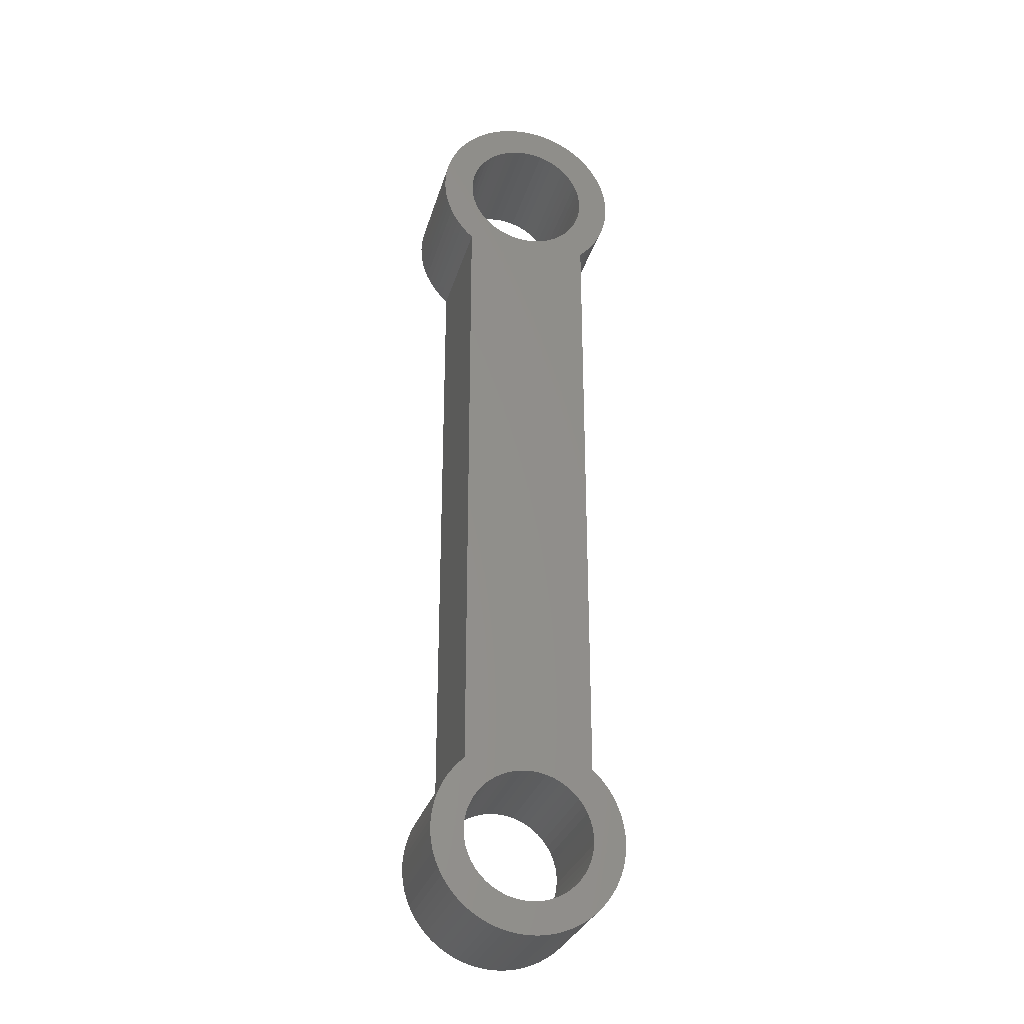
<metadata>
{"format":"stl","ext":"stl","renderer":"f3d","projection":"perspective","resolution":1024,"background":"white","views":[{"elev":-29.2,"azim":165.1,"up":"+Y"}]}
</metadata>
<code>
# stl→obj: 448 verts, 900 faces
v 6 0 8
v 5.98 0.4955 0
v 5.98 0.4955 8
v 6 0 0
v -6 0 0
v -5.98 0.4955 8
v -5.98 0.4955 0
v -6 0 8
v 4.414 4.064 8
v 4.064 4.414 0
v 4.064 4.414 8
v 4.414 4.064 0
v -4 4.468 0
v -4.064 4.414 8
v -4 4.468 8
v -4.064 4.414 0
v 5.495 2.41 8
v 5.277 2.856 0
v 5.277 2.856 8
v 5.495 2.41 0
v -5.495 2.41 0
v -5.277 2.856 8
v -5.277 2.856 0
v -5.495 2.41 8
v 5.495 -2.41 8
v 5.675 -1.948 0
v 5.675 -1.948 8
v 5.495 -2.41 0
v -4.414 -4.064 0
v -4.735 -3.685 8
v -4.735 -3.685 0
v -4.414 -4.064 8
v -5.495 -2.41 0
v -5.675 -1.948 8
v -5.675 -1.948 0
v -5.495 -2.41 8
v 5.918 0.9876 8
v 5.816 1.473 0
v 5.816 1.473 8
v 5.918 0.9876 0
v 5.023 3.282 8
v 4.735 3.685 0
v 4.735 3.685 8
v 5.023 3.282 0
v 4 4.468 8
v 4 4.468 0
v -5.816 1.473 0
v -5.675 1.948 8
v -5.675 1.948 0
v -5.816 1.473 8
v -4.735 3.685 0
v -4.414 4.064 8
v -4.414 4.064 0
v -4.735 3.685 8
v -5.023 3.282 8
v -5.023 3.282 0
v -5.918 0.9876 8
v -5.918 0.9876 0
v 5.98 -0.4955 8
v 5.98 -0.4955 0
v 0.4955 -5.98 0
v 0.9876 -5.918 8
v 0.4955 -5.98 8
v 0.9876 -5.918 0
v 0 -6 0
v 0 -6 8
v 1.473 -5.816 0
v 1.948 -5.675 8
v 1.473 -5.816 8
v 1.948 -5.675 0
v 2.41 -5.495 0
v 2.856 -5.277 8
v 2.41 -5.495 8
v 2.856 -5.277 0
v 4.414 -4.064 8
v 4.735 -3.685 0
v 4.735 -3.685 8
v 4.414 -4.064 0
v -4.064 -4.414 0
v -3.685 -4.735 8
v -4.064 -4.414 8
v -3.685 -4.735 0
v -3.282 -5.023 0
v -2.856 -5.277 8
v -3.282 -5.023 8
v -2.856 -5.277 0
v -2.41 -5.495 0
v -1.948 -5.675 8
v -2.41 -5.495 8
v -1.948 -5.675 0
v -5.023 -3.282 0
v -5.277 -2.856 8
v -5.277 -2.856 0
v -5.023 -3.282 8
v -5.98 -0.4955 0
v -5.98 -0.4955 8
v -5.816 -1.473 8
v -5.816 -1.473 0
v 4 48 0
v 6 48 0
v 5.98 47.5 0
v 3.97 47.51 0
v 5.918 47.01 0
v 5.98 48.5 0
v 3.879 47.02 0
v 5.816 46.53 0
v 3.97 48.49 0
v 5.675 46.05 0
v 5.918 48.99 0
v 3.73 46.55 0
v 5.495 45.59 0
v 3.879 48.98 0
v 3.524 46.11 0
v 5.277 45.14 0
v 5.816 49.47 0
v 5.023 44.72 0
v 5.675 49.95 0
v 3.265 45.69 0
v 4.735 44.31 0
v 3.73 49.45 0
v 2.956 45.31 0
v 4.414 43.94 0
v 5.495 50.41 0
v 4.064 43.59 0
v 3.524 49.89 0
v 2.602 44.96 0
v 4 43.53 0
v 5.277 50.86 0
v 5.023 51.28 0
v 3.265 50.31 0
v 4.735 51.69 0
v 2.956 50.69 0
v 4.414 52.06 0
v 4.064 52.41 0
v 2.602 51.04 0
v 3.685 52.73 0
v 2.209 51.33 0
v 3.282 53.02 0
v 2.856 53.28 0
v 1.783 51.58 0
v 2.41 53.49 0
v 1.329 51.77 0
v 1.948 53.67 0
v 1.473 53.82 0
v 0.8557 51.91 0
v 0.9876 53.92 0
v 0.3691 51.98 0
v 0.4955 53.98 0
v 0 54 0
v -0.1232 52 0
v -0.4955 53.98 0
v -0.6136 51.95 0
v -0.9876 53.92 0
v -1.473 53.82 0
v -1.095 51.85 0
v -1.948 53.67 0
v -1.559 51.68 0
v -2.856 53.28 0
v -2 51.46 0
v -2.41 53.49 0
v -3.282 53.02 0
v -2.411 51.19 0
v -4.064 52.41 0
v -2.785 50.87 0
v -4.414 52.06 0
v -3.116 50.51 0
v -5.023 51.28 0
v -3.401 50.11 0
v -5.277 50.86 0
v -3.634 49.67 0
v -3.685 52.73 0
v -5.675 49.95 0
v -3.812 49.21 0
v -5.816 49.47 0
v -3.932 48.73 0
v -5.918 48.99 0
v -3.992 48.25 0
v -4.064 43.59 0
v -3.992 47.75 0
v -4 43.53 0
v -4.414 43.94 0
v -4.735 44.31 0
v -5.023 44.72 0
v -5.277 45.14 0
v -4.735 51.69 0
v -5.495 45.59 0
v -5.675 46.05 0
v -5.816 46.53 0
v -5.495 50.41 0
v -5.918 47.01 0
v -5.98 47.5 0
v -6 48 0
v -5.98 48.5 0
v 4 0 0
v 3.97 -0.4916 0
v 5.918 -0.9876 0
v 3.879 -0.9757 0
v 5.816 -1.473 0
v 3.97 0.4916 0
v 3.73 -1.445 0
v 3.879 0.9757 0
v 3.524 -1.892 0
v 5.277 -2.856 0
v 5.023 -3.282 0
v 5.675 1.948 0
v 3.265 -2.311 0
v 3.73 1.445 0
v 2.956 -2.695 0
v 4.064 -4.414 0
v 3.524 1.892 0
v 2.602 -3.038 0
v 3.685 -4.735 0
v 2.209 -3.334 0
v 3.282 -5.023 0
v 1.783 -3.581 0
v 1.329 -3.773 0
v 0.8557 -3.907 0
v 0.3691 -3.983 0
v -0.1232 -3.998 0
v -0.4955 -5.98 0
v -0.6136 -3.953 0
v -0.9876 -5.918 0
v -1.473 -5.816 0
v -1.095 -3.847 0
v -1.559 -3.684 0
v -2 -3.464 0
v -2.411 -3.192 0
v -2.785 -2.872 0
v -3.116 -2.508 0
v -3.401 -2.106 0
v -3.992 0.2462 0
v -3.992 -0.2462 0
v -3.634 -1.672 0
v -3.812 -1.213 0
v -3.932 -0.735 0
v -5.918 -0.9876 0
v 3.265 2.311 0
v 2.956 2.695 0
v 2.602 3.038 0
v 2.209 3.334 0
v 1.783 3.581 0
v 1.329 3.773 0
v 2.209 44.67 0
v 0.8557 3.907 0
v 1.783 44.42 0
v 0.3691 3.983 0
v 1.329 44.23 0
v -0.1232 3.998 0
v 0.8557 44.09 0
v 0.3691 44.02 0
v -0.1232 44 0
v -0.6136 3.953 0
v -0.6136 44.05 0
v -1.095 3.847 0
v -1.095 44.15 0
v -1.559 3.684 0
v -1.559 44.32 0
v -2 3.464 0
v -2 44.54 0
v -2.411 3.192 0
v -2.411 44.81 0
v -2.785 2.872 0
v -2.785 45.13 0
v -3.116 2.508 0
v -3.116 45.49 0
v -3.401 2.106 0
v -3.401 45.89 0
v -3.634 1.672 0
v -3.634 46.33 0
v -3.812 1.213 0
v -3.812 46.79 0
v -3.932 0.735 0
v -3.932 47.27 0
v 5.675 1.948 8
v 4 0 8
v 3.97 0.4916 8
v 3.879 0.9757 8
v 3.97 -0.4916 8
v 5.918 -0.9876 8
v 3.73 1.445 8
v 3.879 -0.9757 8
v 3.524 1.892 8
v 5.816 -1.473 8
v 3.265 2.311 8
v 3.73 -1.445 8
v 2.956 2.695 8
v 3.524 -1.892 8
v 2.602 3.038 8
v 5.277 -2.856 8
v 5.023 -3.282 8
v 3.265 -2.311 8
v 2.956 -2.695 8
v 4.064 -4.414 8
v 2.602 -3.038 8
v 3.685 -4.735 8
v 2.209 -3.334 8
v 3.282 -5.023 8
v 1.783 -3.581 8
v 1.329 -3.773 8
v 0.8557 -3.907 8
v 0.3691 -3.983 8
v -0.1232 -3.998 8
v -0.4955 -5.98 8
v -0.6136 -3.953 8
v -0.9876 -5.918 8
v -1.473 -5.816 8
v -1.095 -3.847 8
v -1.559 -3.684 8
v -2 -3.464 8
v -2.411 -3.192 8
v -2.785 -2.872 8
v -3.116 -2.508 8
v -3.401 -2.106 8
v -3.634 -1.672 8
v -3.812 -1.213 8
v -3.932 -0.735 8
v -5.918 -0.9876 8
v -3.992 -0.2462 8
v -3.992 0.2462 8
v 4 48 8
v 6 48 8
v 5.98 48.5 8
v 3.97 48.49 8
v 5.918 48.99 8
v 5.98 47.5 8
v 3.879 48.98 8
v 5.816 49.47 8
v 3.97 47.51 8
v 5.675 49.95 8
v 5.918 47.01 8
v 3.73 49.45 8
v 5.495 50.41 8
v 3.879 47.02 8
v 3.524 49.89 8
v 5.277 50.86 8
v 5.816 46.53 8
v 5.023 51.28 8
v 5.675 46.05 8
v 3.265 50.31 8
v 4.735 51.69 8
v 3.73 46.55 8
v 2.956 50.69 8
v 4.414 52.06 8
v 5.495 45.59 8
v 4.064 52.41 8
v 3.524 46.11 8
v 5.277 45.14 8
v 2.602 51.04 8
v 3.685 52.73 8
v 2.209 51.33 8
v 3.282 53.02 8
v 2.856 53.28 8
v 1.783 51.58 8
v 2.41 53.49 8
v 1.329 51.77 8
v 1.948 53.67 8
v 1.473 53.82 8
v 0.8557 51.91 8
v 0.9876 53.92 8
v 0.3691 51.98 8
v 0.4955 53.98 8
v 0 54 8
v -0.1232 52 8
v -0.4955 53.98 8
v -0.6136 51.95 8
v -0.9876 53.92 8
v -1.473 53.82 8
v -1.095 51.85 8
v -1.948 53.67 8
v -1.559 51.68 8
v -2.41 53.49 8
v -2.856 53.28 8
v -2 51.46 8
v -3.282 53.02 8
v -2.411 51.19 8
v -3.685 52.73 8
v -4.064 52.41 8
v -2.785 50.87 8
v -4.414 52.06 8
v -3.116 50.51 8
v -4.735 51.69 8
v -5.023 51.28 8
v -3.401 50.11 8
v -6 48 8
v -3.992 47.75 8
v -3.992 48.25 8
v -4 43.53 8
v -5.277 50.86 8
v -3.634 49.67 8
v -5.495 50.41 8
v -4.414 43.94 8
v -4.064 43.59 8
v -5.675 49.95 8
v -4.735 44.31 8
v -3.812 49.21 8
v -5.023 44.72 8
v -5.816 49.47 8
v -5.277 45.14 8
v -3.932 48.73 8
v -5.495 45.59 8
v -5.918 48.99 8
v -5.675 46.05 8
v -5.816 46.53 8
v -5.98 48.5 8
v -5.918 47.01 8
v -5.98 47.5 8
v 5.023 44.72 8
v 3.265 45.69 8
v 4.735 44.31 8
v 2.956 45.31 8
v 4.414 43.94 8
v 4.064 43.59 8
v 2.602 44.96 8
v 4 43.53 8
v 2.209 44.67 8
v 1.783 44.42 8
v 1.329 44.23 8
v 2.209 3.334 8
v 0.8557 44.09 8
v 1.783 3.581 8
v 0.3691 44.02 8
v 1.329 3.773 8
v -0.1232 44 8
v 0.8557 3.907 8
v 0.3691 3.983 8
v -0.1232 3.998 8
v -0.6136 44.05 8
v -0.6136 3.953 8
v -1.095 44.15 8
v -1.095 3.847 8
v -1.559 44.32 8
v -1.559 3.684 8
v -2 44.54 8
v -2 3.464 8
v -2.411 44.81 8
v -2.411 3.192 8
v -2.785 45.13 8
v -2.785 2.872 8
v -3.116 45.49 8
v -3.116 2.508 8
v -3.401 45.89 8
v -3.401 2.106 8
v -3.634 46.33 8
v -3.634 1.672 8
v -3.812 46.79 8
v -3.812 1.213 8
v -3.932 47.27 8
v -3.932 0.735 8
f 1 2 3
f 2 1 4
f 5 6 7
f 6 5 8
f 9 10 11
f 10 9 12
f 13 14 15
f 14 13 16
f 17 18 19
f 18 17 20
f 21 22 23
f 22 21 24
f 25 26 27
f 26 25 28
f 29 30 31
f 30 29 32
f 33 34 35
f 34 33 36
f 37 38 39
f 38 37 40
f 3 40 37
f 40 3 2
f 41 42 43
f 42 41 44
f 43 12 9
f 12 43 42
f 19 44 41
f 44 19 18
f 10 45 11
f 45 10 46
f 47 48 49
f 48 47 50
f 51 52 53
f 52 51 54
f 53 14 16
f 14 53 52
f 23 55 56
f 55 23 22
f 49 24 21
f 24 49 48
f 7 57 58
f 57 7 6
f 59 4 1
f 4 59 60
f 61 62 63
f 62 61 64
f 65 63 66
f 63 65 61
f 67 68 69
f 68 67 70
f 71 72 73
f 72 71 74
f 75 76 77
f 76 75 78
f 79 80 81
f 80 79 82
f 79 32 29
f 32 79 81
f 83 84 85
f 84 83 86
f 87 88 89
f 88 87 90
f 91 92 93
f 92 91 94
f 93 36 33
f 36 93 92
f 31 94 91
f 94 31 30
f 95 8 5
f 8 95 96
f 35 97 98
f 97 35 34
f 99 100 101
f 102 101 103
f 100 99 104
f 105 103 106
f 107 104 99
f 105 106 108
f 104 107 109
f 110 108 111
f 112 109 107
f 113 111 114
f 109 112 115
f 113 114 116
f 115 112 117
f 118 116 119
f 120 117 112
f 121 119 122
f 117 120 123
f 121 122 124
f 125 123 120
f 126 124 127
f 123 125 128
f 128 125 129
f 130 129 125
f 129 130 131
f 132 131 130
f 131 132 133
f 133 132 134
f 135 134 132
f 134 135 136
f 137 136 135
f 136 137 138
f 138 137 139
f 140 139 137
f 139 140 141
f 142 141 140
f 141 142 143
f 143 142 144
f 145 144 142
f 144 145 146
f 147 146 145
f 146 147 148
f 147 149 148
f 150 149 147
f 150 151 149
f 152 151 150
f 152 153 151
f 154 152 155
f 152 154 153
f 156 155 157
f 155 156 154
f 158 157 159
f 157 160 156
f 161 159 162
f 163 162 164
f 157 158 160
f 165 164 166
f 159 161 158
f 167 166 168
f 169 168 170
f 162 171 161
f 172 170 173
f 174 173 175
f 176 175 177
f 178 179 180
f 181 179 178
f 162 163 171
f 182 179 181
f 183 179 182
f 164 165 163
f 184 179 183
f 166 185 165
f 186 179 184
f 166 167 185
f 187 179 186
f 168 169 167
f 188 179 187
f 170 189 169
f 190 179 188
f 170 172 189
f 191 179 190
f 173 174 172
f 192 179 191
f 175 176 174
f 179 192 177
f 177 193 176
f 177 192 193
f 194 4 60
f 195 60 196
f 4 194 2
f 197 196 198
f 199 2 194
f 197 198 26
f 2 199 40
f 200 26 28
f 201 40 199
f 202 28 203
f 40 201 38
f 202 203 204
f 38 201 205
f 206 204 76
f 207 205 201
f 208 76 78
f 205 207 20
f 208 78 209
f 210 20 207
f 20 210 18
f 60 195 194
f 196 197 195
f 26 200 197
f 211 209 212
f 28 202 200
f 213 212 214
f 204 206 202
f 76 208 206
f 213 214 74
f 209 211 208
f 215 74 71
f 212 213 211
f 216 71 70
f 74 215 213
f 216 70 67
f 71 216 215
f 217 67 64
f 67 217 216
f 218 64 61
f 64 218 217
f 65 218 61
f 65 219 218
f 220 219 65
f 220 221 219
f 222 221 220
f 223 221 222
f 221 223 224
f 90 224 223
f 224 90 225
f 87 225 90
f 86 225 87
f 225 86 226
f 83 226 86
f 226 83 227
f 82 227 83
f 79 227 82
f 227 79 228
f 29 228 79
f 228 29 229
f 31 229 29
f 91 229 31
f 229 91 230
f 5 231 232
f 231 13 179
f 180 179 13
f 93 230 91
f 230 93 233
f 33 233 93
f 231 53 16
f 231 16 13
f 35 233 33
f 231 51 53
f 233 35 234
f 231 56 51
f 98 234 35
f 231 23 56
f 234 98 235
f 231 21 23
f 236 235 98
f 231 49 21
f 235 236 232
f 231 47 49
f 95 232 236
f 231 58 47
f 5 232 95
f 231 7 58
f 231 5 7
f 18 210 44
f 237 44 210
f 44 237 42
f 238 42 237
f 101 102 99
f 42 238 12
f 103 105 102
f 12 238 10
f 108 110 105
f 239 10 238
f 111 113 110
f 10 239 46
f 116 118 113
f 240 46 239
f 119 121 118
f 241 46 240
f 124 126 121
f 242 46 241
f 127 243 126
f 244 46 242
f 127 245 243
f 246 46 244
f 127 247 245
f 248 46 246
f 127 249 247
f 46 248 127
f 127 250 249
f 251 127 248
f 127 251 250
f 252 251 248
f 252 253 251
f 254 253 252
f 254 255 253
f 256 255 254
f 256 257 255
f 258 257 256
f 258 259 257
f 260 259 258
f 260 261 259
f 262 261 260
f 262 263 261
f 264 263 262
f 264 265 263
f 266 265 264
f 266 267 265
f 268 267 266
f 268 269 267
f 270 269 268
f 270 271 269
f 272 271 270
f 272 273 271
f 231 273 272
f 273 231 179
f 39 205 274
f 205 39 38
f 274 20 17
f 20 274 205
f 56 54 51
f 54 56 55
f 275 1 3
f 276 3 37
f 1 275 59
f 277 37 39
f 278 59 275
f 277 39 274
f 59 278 279
f 280 274 17
f 281 279 278
f 282 17 19
f 279 281 283
f 282 19 41
f 283 281 27
f 284 41 43
f 285 27 281
f 286 43 9
f 27 285 25
f 286 9 11
f 287 25 285
f 288 11 45
f 25 287 289
f 289 287 290
f 291 290 287
f 290 291 77
f 292 77 291
f 77 292 75
f 75 292 293
f 294 293 292
f 293 294 295
f 296 295 294
f 295 296 297
f 297 296 72
f 298 72 296
f 72 298 73
f 299 73 298
f 73 299 68
f 68 299 69
f 300 69 299
f 69 300 62
f 301 62 300
f 62 301 63
f 301 66 63
f 302 66 301
f 302 303 66
f 304 303 302
f 304 305 303
f 306 304 307
f 304 306 305
f 88 307 308
f 307 88 306
f 84 308 309
f 308 89 88
f 85 309 310
f 81 310 311
f 308 84 89
f 32 311 312
f 309 85 84
f 94 312 313
f 92 313 314
f 310 80 85
f 34 314 315
f 97 315 316
f 317 316 318
f 14 319 15
f 52 319 14
f 310 81 80
f 54 319 52
f 55 319 54
f 311 32 81
f 22 319 55
f 312 30 32
f 24 319 22
f 312 94 30
f 48 319 24
f 313 92 94
f 50 319 48
f 314 36 92
f 57 319 50
f 314 34 36
f 6 319 57
f 315 97 34
f 8 319 6
f 316 317 97
f 319 8 318
f 318 96 317
f 318 8 96
f 320 321 322
f 323 322 324
f 321 320 325
f 326 324 327
f 328 325 320
f 326 327 329
f 325 328 330
f 331 329 332
f 333 330 328
f 334 332 335
f 330 333 336
f 334 335 337
f 336 333 338
f 339 337 340
f 341 338 333
f 342 340 343
f 338 341 344
f 342 343 345
f 346 344 341
f 344 346 347
f 322 323 320
f 324 326 323
f 329 331 326
f 348 345 349
f 332 334 331
f 350 349 351
f 337 339 334
f 340 342 339
f 350 351 352
f 345 348 342
f 353 352 354
f 349 350 348
f 355 354 356
f 352 353 350
f 355 356 357
f 354 355 353
f 358 357 359
f 357 358 355
f 360 359 361
f 359 360 358
f 362 360 361
f 362 363 360
f 364 363 362
f 364 365 363
f 366 365 364
f 367 365 366
f 365 367 368
f 369 368 367
f 368 369 370
f 371 370 369
f 372 370 371
f 370 372 373
f 374 373 372
f 373 374 375
f 376 375 374
f 377 375 376
f 375 377 378
f 379 378 377
f 378 379 380
f 381 380 379
f 382 380 381
f 380 382 383
f 384 385 386
f 385 387 319
f 15 319 387
f 388 383 382
f 383 388 389
f 390 389 388
f 385 391 392
f 385 392 387
f 393 389 390
f 385 394 391
f 389 393 395
f 385 396 394
f 397 395 393
f 385 398 396
f 395 397 399
f 385 400 398
f 401 399 397
f 385 402 400
f 399 401 386
f 385 403 402
f 404 386 401
f 385 405 403
f 384 386 404
f 385 406 405
f 385 384 406
f 347 346 407
f 408 407 346
f 407 408 409
f 410 409 408
f 3 276 275
f 409 410 411
f 37 277 276
f 411 410 412
f 274 280 277
f 413 412 410
f 17 282 280
f 412 413 414
f 41 284 282
f 415 414 413
f 43 286 284
f 416 414 415
f 11 288 286
f 417 414 416
f 45 418 288
f 419 414 417
f 45 420 418
f 421 414 419
f 45 422 420
f 423 414 421
f 45 424 422
f 414 423 45
f 45 425 424
f 426 45 423
f 45 426 425
f 427 426 423
f 427 428 426
f 429 428 427
f 429 430 428
f 431 430 429
f 431 432 430
f 433 432 431
f 433 434 432
f 435 434 433
f 435 436 434
f 437 436 435
f 437 438 436
f 439 438 437
f 439 440 438
f 441 440 439
f 441 442 440
f 443 442 441
f 443 444 442
f 445 444 443
f 445 446 444
f 447 446 445
f 447 448 446
f 385 448 447
f 448 385 319
f 70 73 68
f 73 70 71
f 293 78 75
f 78 293 209
f 214 295 297
f 295 214 212
f 212 293 295
f 293 212 209
f 74 297 72
f 297 74 214
f 77 204 290
f 204 77 76
f 290 203 289
f 203 290 204
f 289 28 25
f 28 289 203
f 27 198 283
f 198 27 26
f 279 60 59
f 60 279 196
f 86 89 84
f 89 86 87
f 90 306 88
f 306 90 223
f 220 66 303
f 66 220 65
f 223 305 306
f 305 223 222
f 222 303 305
f 303 222 220
f 236 96 95
f 96 236 317
f 98 317 236
f 317 98 97
f 58 50 47
f 50 58 57
f 64 69 62
f 69 64 67
f 283 196 279
f 196 283 198
f 82 85 80
f 85 82 83
f 194 276 199
f 276 194 275
f 318 231 319
f 231 318 232
f 252 426 428
f 426 252 248
f 239 286 288
f 286 239 238
f 440 262 438
f 262 440 264
f 258 432 434
f 432 258 256
f 207 282 210
f 282 207 280
f 242 420 422
f 420 242 241
f 246 424 425
f 424 246 244
f 240 288 418
f 288 240 239
f 444 266 442
f 266 444 268
f 442 264 440
f 264 442 266
f 448 270 446
f 270 448 272
f 262 436 438
f 436 262 260
f 254 428 430
f 428 254 252
f 208 291 206
f 291 208 292
f 219 304 302
f 304 219 221
f 217 301 300
f 301 217 218
f 201 280 207
f 280 201 277
f 199 277 201
f 277 199 276
f 237 286 238
f 286 237 284
f 210 284 237
f 284 210 282
f 248 425 426
f 425 248 246
f 241 418 420
f 418 241 240
f 446 268 444
f 268 446 270
f 195 275 194
f 275 195 278
f 312 230 313
f 230 312 229
f 313 233 314
f 233 313 230
f 316 232 318
f 232 316 235
f 314 234 315
f 234 314 233
f 208 294 292
f 294 208 211
f 215 299 298
f 299 215 216
f 216 300 299
f 300 216 217
f 244 422 424
f 422 244 242
f 319 272 448
f 272 319 231
f 260 434 436
f 434 260 258
f 256 430 432
f 430 256 254
f 200 281 197
f 281 200 285
f 197 278 195
f 278 197 281
f 202 285 200
f 285 202 287
f 206 287 202
f 287 206 291
f 227 311 310
f 311 227 228
f 315 235 316
f 235 315 234
f 213 298 296
f 298 213 215
f 218 302 301
f 302 218 219
f 311 229 312
f 229 311 228
f 211 296 294
f 296 211 213
f 221 307 304
f 307 221 224
f 225 309 308
f 309 225 226
f 226 310 309
f 310 226 227
f 224 308 307
f 308 224 225
f 324 115 327
f 115 324 109
f 321 104 322
f 104 321 100
f 192 404 193
f 404 192 384
f 148 362 361
f 362 148 149
f 343 134 345
f 134 343 133
f 171 377 376
f 377 171 163
f 156 371 369
f 371 156 160
f 182 396 183
f 396 182 394
f 327 117 329
f 117 327 115
f 139 354 352
f 354 139 141
f 169 382 167
f 382 169 388
f 407 114 347
f 114 407 116
f 412 122 411
f 122 412 124
f 338 106 336
f 106 338 108
f 188 405 190
f 405 188 403
f 332 128 335
f 128 332 123
f 335 129 337
f 129 335 128
f 337 131 340
f 131 337 129
f 143 357 356
f 357 143 144
f 146 361 359
f 361 146 148
f 134 349 345
f 349 134 136
f 136 351 349
f 351 136 138
f 189 388 169
f 388 189 390
f 174 393 172
f 393 174 397
f 193 401 176
f 401 193 404
f 160 372 371
f 372 160 158
f 158 374 372
f 374 158 161
f 149 364 362
f 364 149 151
f 154 369 367
f 369 154 156
f 411 119 409
f 119 411 122
f 409 116 407
f 116 409 119
f 178 391 181
f 391 178 392
f 181 394 182
f 394 181 391
f 184 400 186
f 400 184 398
f 187 403 188
f 403 187 402
f 191 384 192
f 384 191 406
f 322 109 324
f 109 322 104
f 329 123 332
f 123 329 117
f 340 133 343
f 133 340 131
f 141 356 354
f 356 141 143
f 144 359 357
f 359 144 146
f 138 352 351
f 352 138 139
f 172 390 189
f 390 172 393
f 176 397 174
f 397 176 401
f 161 376 374
f 376 161 171
f 151 366 364
f 366 151 153
f 153 367 366
f 367 153 154
f 344 108 338
f 108 344 111
f 336 103 330
f 103 336 106
f 325 100 321
f 100 325 101
f 178 387 392
f 387 178 180
f 183 398 184
f 398 183 396
f 190 406 191
f 406 190 405
f 186 402 187
f 402 186 400
f 167 381 185
f 381 167 382
f 185 379 165
f 379 185 381
f 165 377 163
f 377 165 379
f 127 412 414
f 412 127 124
f 347 111 344
f 111 347 114
f 330 101 325
f 101 330 103
f 99 323 107
f 323 99 320
f 385 177 386
f 177 385 179
f 152 363 365
f 363 152 150
f 135 342 348
f 342 135 132
f 380 164 378
f 164 380 166
f 159 370 373
f 370 159 157
f 120 334 125
f 334 120 331
f 142 353 355
f 353 142 140
f 147 358 360
f 358 147 145
f 137 348 350
f 348 137 135
f 389 168 383
f 168 389 170
f 383 166 380
f 166 383 168
f 399 173 395
f 173 399 175
f 164 375 378
f 375 164 162
f 155 365 368
f 365 155 152
f 121 408 118
f 408 121 410
f 251 427 423
f 427 251 253
f 249 421 419
f 421 249 250
f 112 331 120
f 331 112 326
f 107 326 112
f 326 107 323
f 130 342 132
f 342 130 339
f 125 339 130
f 339 125 334
f 150 360 363
f 360 150 147
f 140 350 353
f 350 140 137
f 395 170 389
f 170 395 173
f 102 320 99
f 320 102 328
f 439 267 441
f 267 439 265
f 441 269 443
f 269 441 267
f 447 179 385
f 179 447 273
f 443 271 445
f 271 443 269
f 121 413 410
f 413 121 126
f 245 417 416
f 417 245 247
f 247 419 417
f 419 247 249
f 145 355 358
f 355 145 142
f 386 175 399
f 175 386 177
f 162 373 375
f 373 162 159
f 157 368 370
f 368 157 155
f 110 333 105
f 333 110 341
f 105 328 102
f 328 105 333
f 113 341 110
f 341 113 346
f 118 346 113
f 346 118 408
f 255 431 429
f 431 255 257
f 445 273 447
f 273 445 271
f 243 416 415
f 416 243 245
f 250 423 421
f 423 250 251
f 253 429 427
f 429 253 255
f 257 433 431
f 433 257 259
f 437 265 439
f 265 437 263
f 126 415 413
f 415 126 243
f 261 437 435
f 437 261 263
f 259 435 433
f 435 259 261
f 13 387 180
f 387 13 15
f 45 127 414
f 127 45 46

</code>
